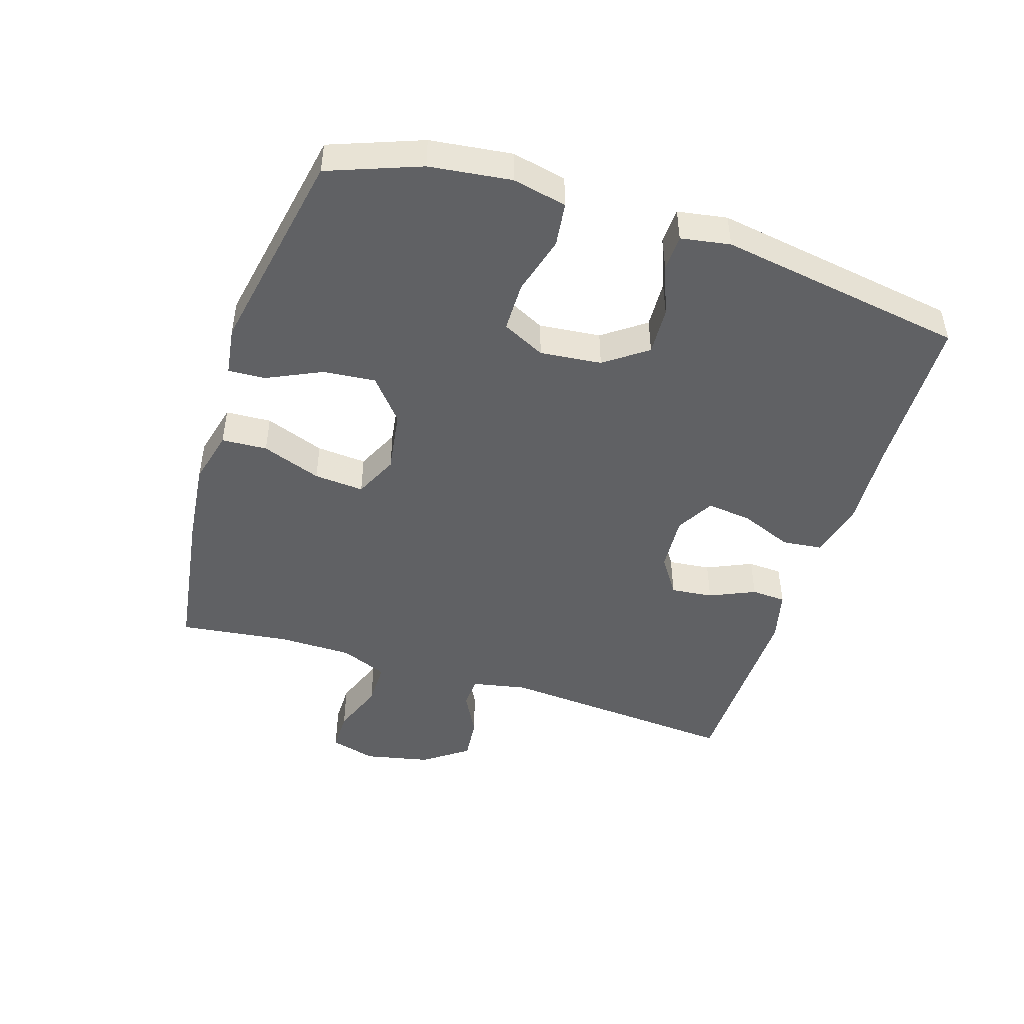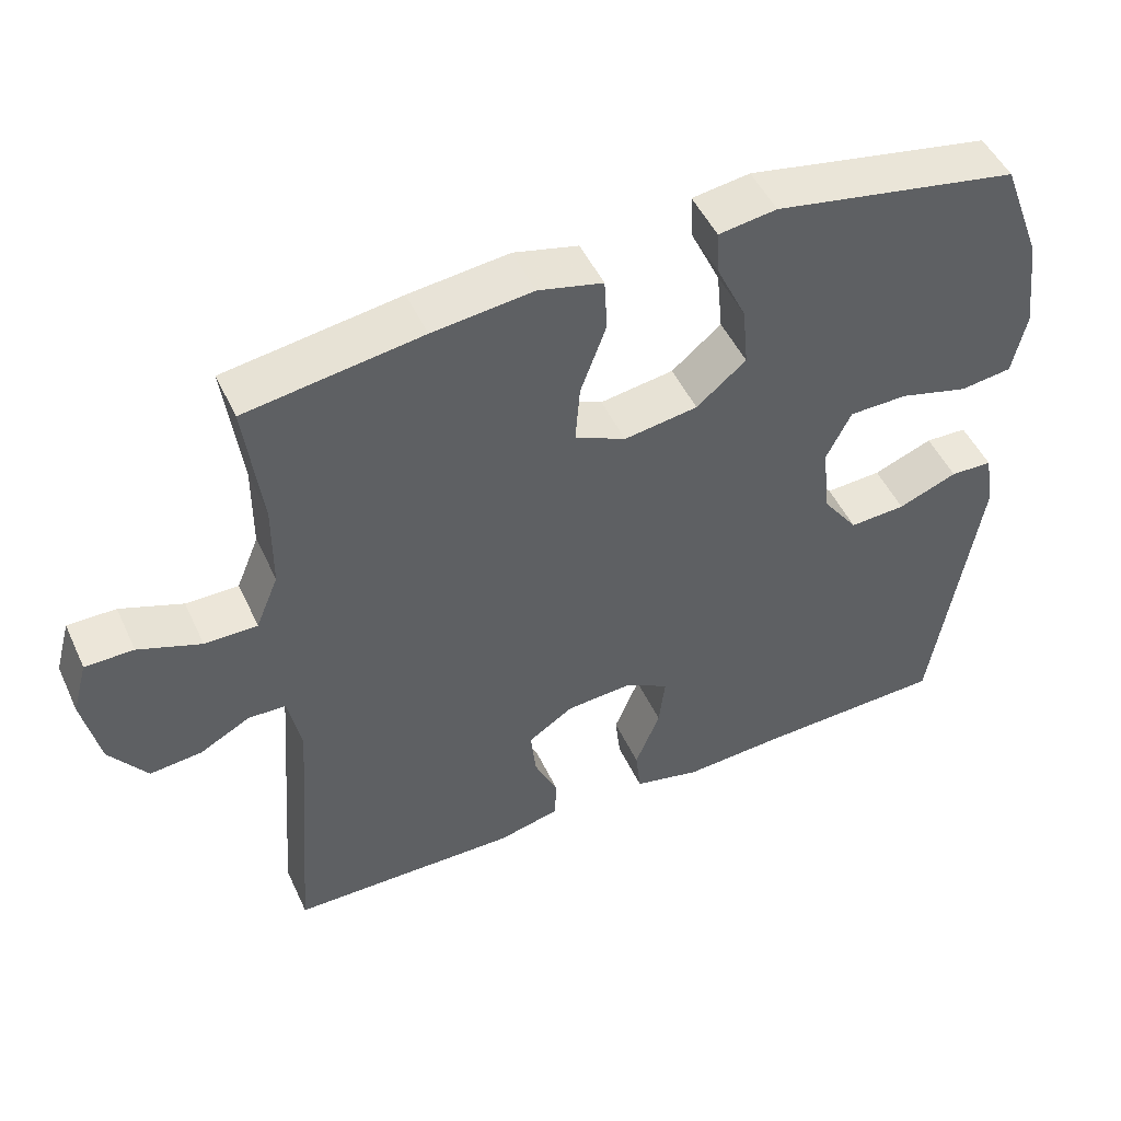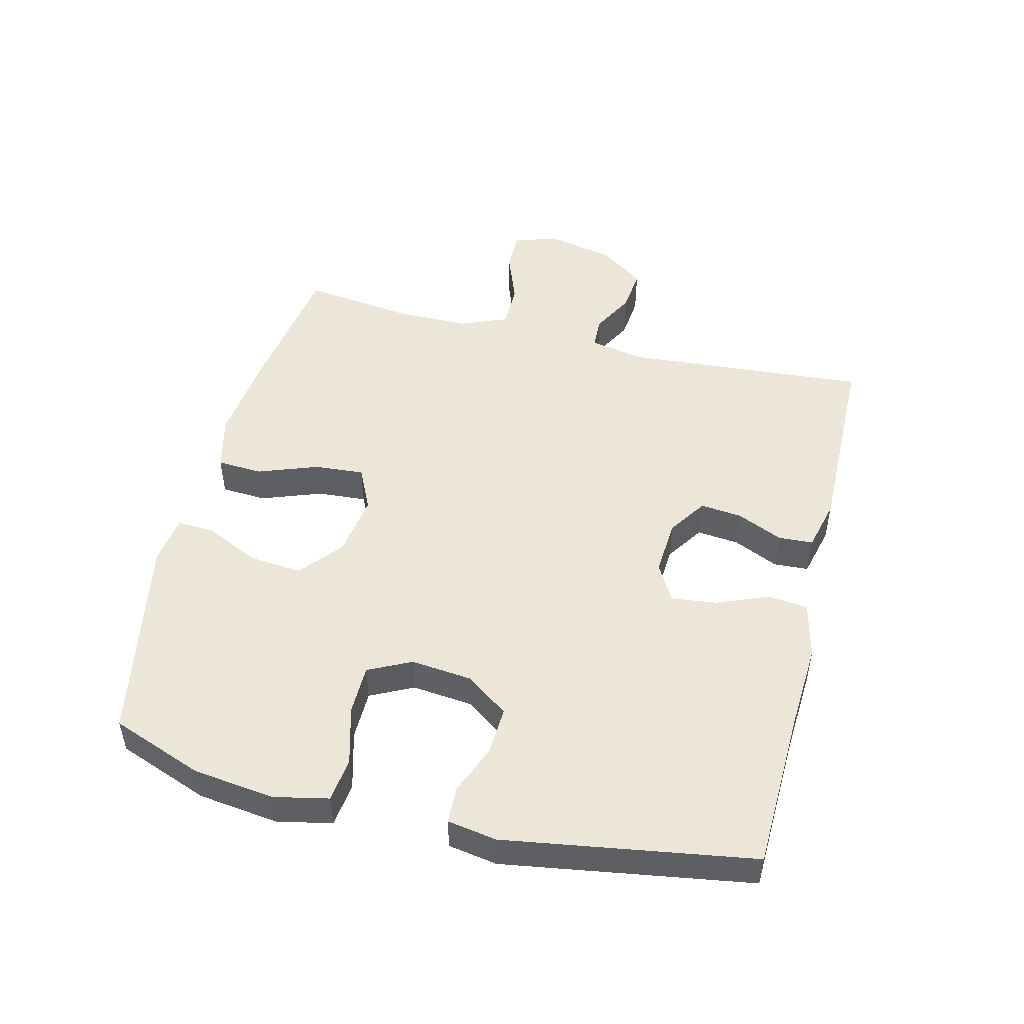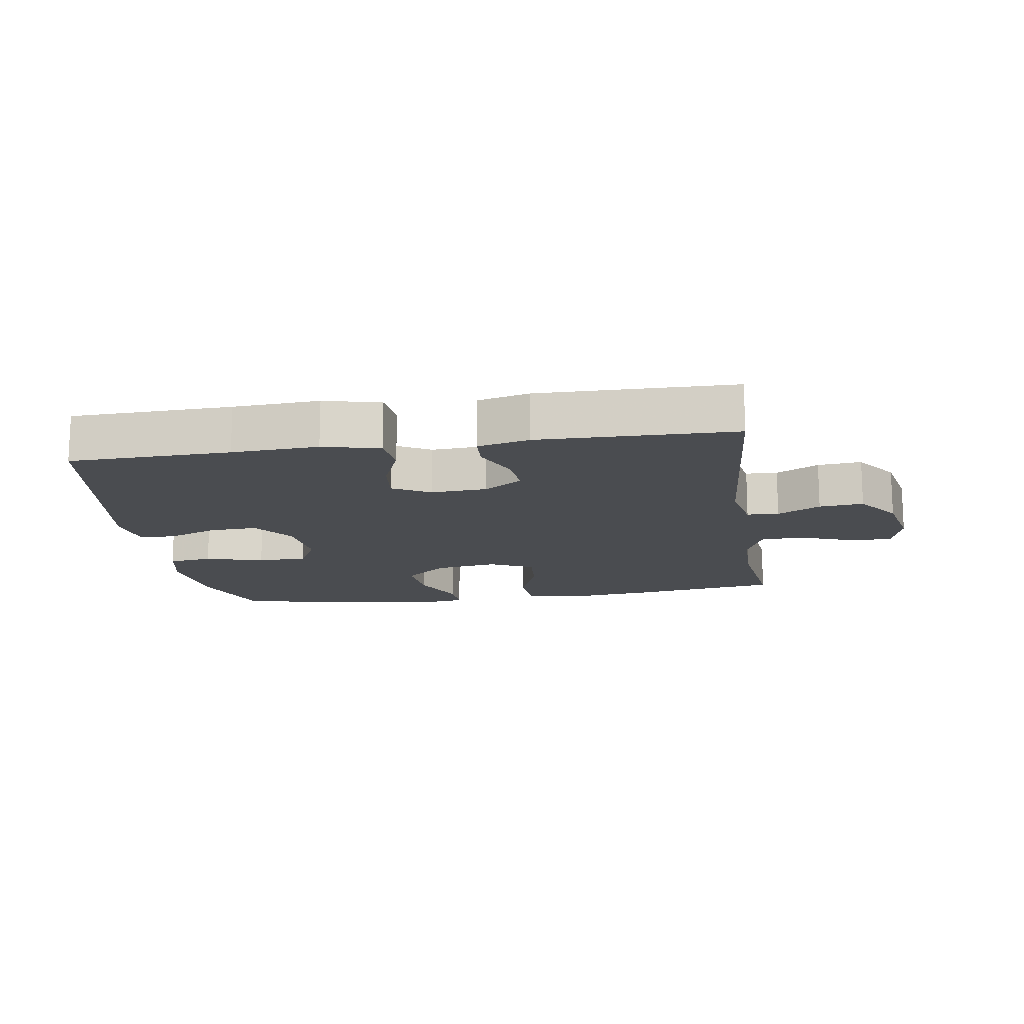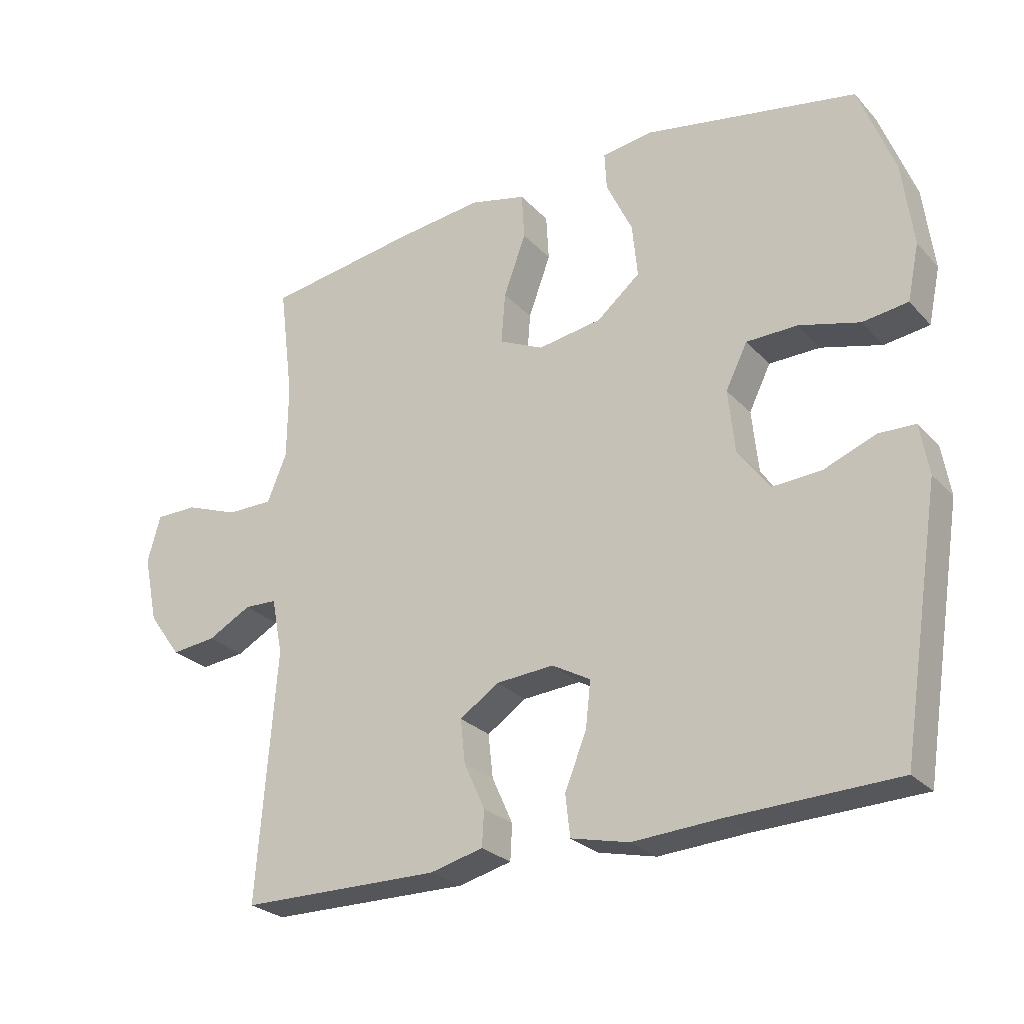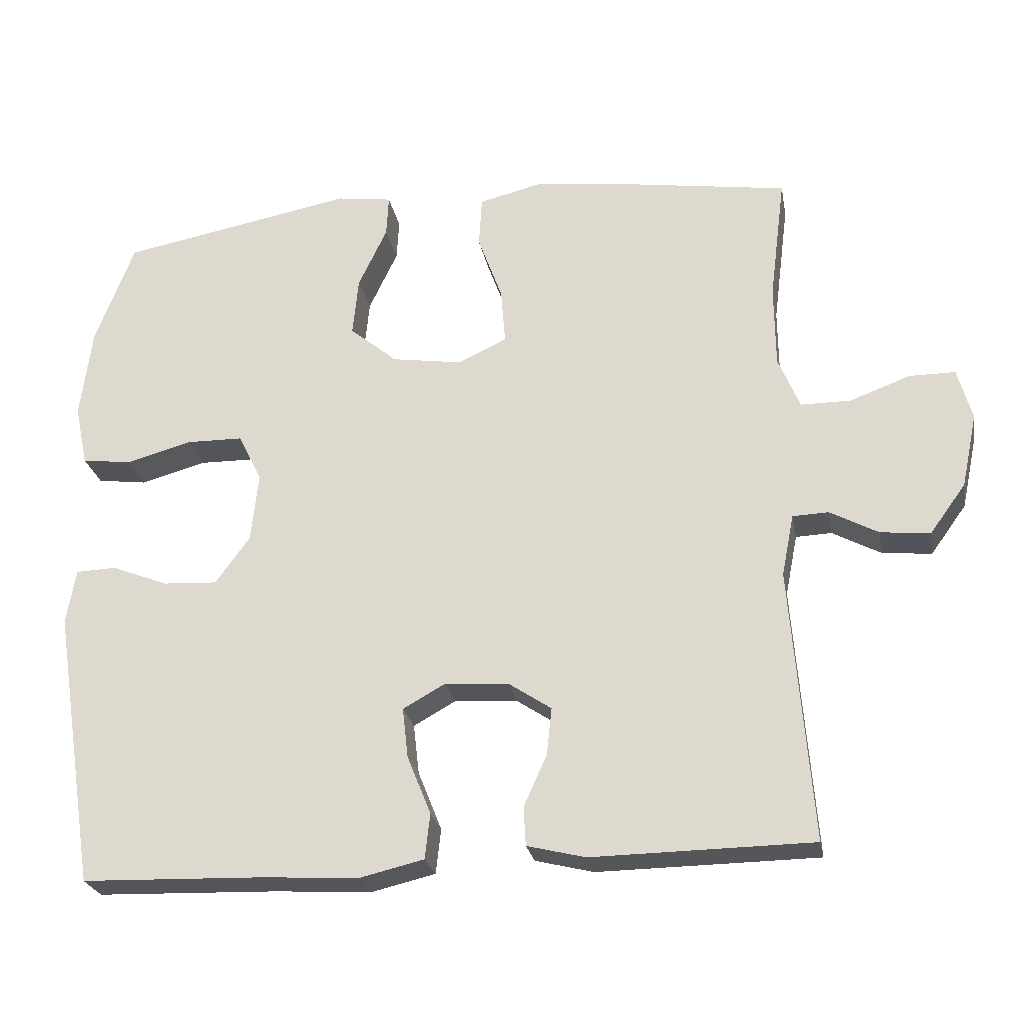
<metadata>
{"format":"obj","ext":"obj","renderer":"f3d","projection":"perspective","resolution":1024,"background":"white","views":[{"elev":-47.0,"azim":72.3,"up":"+Y"},{"elev":49.1,"azim":-24.3,"up":"+Z"},{"elev":49.5,"azim":103.8,"up":"+Y"},{"elev":-14.8,"azim":-171.4,"up":"+Y"},{"elev":-26.4,"azim":32.5,"up":"+Z"},{"elev":-25.1,"azim":-169.6,"up":"+Z"}]}
</metadata>
<code>
v 0.5 0.07 -0.5
v 0.248 0.07 -0.508
v 0.113 0.07 -0.516
v 0.024 0.07 -0.495
v 0.017 0.07 -0.432
v 0.05 0.07 -0.35
v 0.058 0.07 -0.28
v -0.001 0.07 -0.247
v -0.089 0.07 -0.253
v -0.149 0.07 -0.293
v -0.142 0.07 -0.359
v -0.11 0.07 -0.43
v -0.113 0.07 -0.484
v -0.194 0.07 -0.504
v -0.5 0.07 -0.5
v -0.471 0.07 -0.12
v -0.488 0.07 -0.034
v -0.538 0.07 -0.032
v -0.605 0.07 -0.068
v -0.674 0.07 -0.075
v -0.724 0.07 -0.006
v -0.746 0.07 0.097
v -0.726 0.07 0.169
v -0.662 0.07 0.169
v -0.579 0.07 0.138
v -0.509 0.07 0.138
v -0.479 0.07 0.211
v -0.478 0.07 0.326
v -0.5 0.07 0.5
v -0.267 0.07 0.535
v -0.134 0.07 0.55
v -0.048 0.07 0.529
v -0.044 0.07 0.458
v -0.078 0.07 0.365
v -0.084 0.07 0.287
v -0.016 0.07 0.255
v 0.082 0.07 0.27
v 0.148 0.07 0.325
v 0.14 0.07 0.407
v 0.1 0.07 0.492
v 0.097 0.07 0.55
v 0.174 0.07 0.561
v 0.5 0.07 0.5
v 0.554 0.07 0.357
v 0.57 0.07 0.23
v 0.552 0.07 0.145
v 0.483 0.07 0.136
v 0.391 0.07 0.161
v 0.313 0.07 0.16
v 0.28 0.07 0.093
v 0.29 0.07 -0.003
v 0.338 0.07 -0.069
v 0.413 0.07 -0.065
v 0.492 0.07 -0.034
v 0.548 0.07 -0.036
v 0.561 0.07 -0.113
v 0.5 0 -0.5
v 0.248 0 -0.508
v 0.113 0 -0.516
v 0.024 0 -0.495
v 0.017 0 -0.432
v 0.05 0 -0.35
v 0.058 0 -0.28
v -0.001 0 -0.247
v -0.089 0 -0.253
v -0.149 0 -0.293
v -0.142 0 -0.359
v -0.11 0 -0.43
v -0.113 0 -0.484
v -0.194 0 -0.504
v -0.5 0 -0.5
v -0.471 0 -0.12
v -0.488 0 -0.034
v -0.538 0 -0.032
v -0.605 0 -0.068
v -0.674 0 -0.075
v -0.724 0 -0.006
v -0.746 0 0.097
v -0.726 0 0.169
v -0.662 0 0.169
v -0.579 0 0.138
v -0.509 0 0.138
v -0.479 0 0.211
v -0.478 0 0.326
v -0.5 0 0.5
v -0.267 0 0.535
v -0.134 0 0.55
v -0.048 0 0.529
v -0.044 0 0.458
v -0.078 0 0.365
v -0.084 0 0.287
v -0.016 0 0.255
v 0.082 0 0.27
v 0.148 0 0.325
v 0.14 0 0.407
v 0.1 0 0.492
v 0.097 0 0.55
v 0.174 0 0.561
v 0.5 0 0.5
v 0.554 0 0.357
v 0.57 0 0.23
v 0.552 0 0.145
v 0.483 0 0.136
v 0.391 0 0.161
v 0.313 0 0.16
v 0.28 0 0.093
v 0.29 0 -0.003
v 0.338 0 -0.069
v 0.413 0 -0.065
v 0.492 0 -0.034
v 0.548 0 -0.036
v 0.561 0 -0.113
f 56 1 2
f 55 56 2
f 54 55 2
f 53 54 2
f 4 5 6
f 3 4 6
f 2 3 6
f 53 2 6
f 52 53 6
f 51 52 6 7
f 50 51 7 8
f 49 50 8 9
f 46 47 48
f 45 46 48
f 44 45 48
f 43 44 48
f 42 43 48
f 41 42 48
f 40 41 48
f 39 40 48
f 38 39 48 49
f 49 9 10
f 38 49 10
f 37 38 10
f 32 33 34
f 31 32 34
f 30 31 34
f 29 30 34
f 28 29 34
f 27 28 34 35
f 26 27 35 36
f 23 24 25
f 22 23 25
f 21 22 25
f 20 21 25
f 19 20 25
f 18 19 25
f 17 18 25 26
f 36 37 10
f 26 36 10
f 17 26 10
f 16 17 10
f 14 15 16
f 13 14 16
f 12 13 16
f 11 12 16
f 10 11 16
f 58 57 112
f 58 112 111
f 58 111 110
f 58 110 109
f 62 61 60
f 62 60 59
f 62 59 58
f 62 58 109
f 62 109 108
f 63 62 108 107
f 64 63 107 106
f 65 64 106 105
f 104 103 102
f 104 102 101
f 104 101 100
f 104 100 99
f 104 99 98
f 104 98 97
f 104 97 96
f 104 96 95
f 105 104 95 94
f 66 65 105
f 66 105 94
f 66 94 93
f 90 89 88
f 90 88 87
f 90 87 86
f 90 86 85
f 90 85 84
f 91 90 84 83
f 92 91 83 82
f 81 80 79
f 81 79 78
f 81 78 77
f 81 77 76
f 81 76 75
f 81 75 74
f 82 81 74 73
f 66 93 92
f 66 92 82
f 66 82 73
f 66 73 72
f 72 71 70
f 72 70 69
f 72 69 68
f 72 68 67
f 72 67 66
f 1 57 58 2
f 2 58 59 3
f 3 59 60 4
f 4 60 61 5
f 5 61 62 6
f 6 62 63 7
f 7 63 64 8
f 8 64 65 9
f 9 65 66 10
f 10 66 67 11
f 11 67 68 12
f 12 68 69 13
f 13 69 70 14
f 14 70 71 15
f 15 71 72 16
f 16 72 73 17
f 17 73 74 18
f 18 74 75 19
f 19 75 76 20
f 20 76 77 21
f 21 77 78 22
f 22 78 79 23
f 23 79 80 24
f 24 80 81 25
f 25 81 82 26
f 26 82 83 27
f 27 83 84 28
f 28 84 85 29
f 29 85 86 30
f 30 86 87 31
f 31 87 88 32
f 32 88 89 33
f 33 89 90 34
f 34 90 91 35
f 35 91 92 36
f 36 92 93 37
f 37 93 94 38
f 38 94 95 39
f 39 95 96 40
f 40 96 97 41
f 41 97 98 42
f 42 98 99 43
f 43 99 100 44
f 44 100 101 45
f 45 101 102 46
f 46 102 103 47
f 47 103 104 48
f 48 104 105 49
f 49 105 106 50
f 50 106 107 51
f 51 107 108 52
f 52 108 109 53
f 53 109 110 54
f 54 110 111 55
f 55 111 112 56
f 56 112 57 1

</code>
